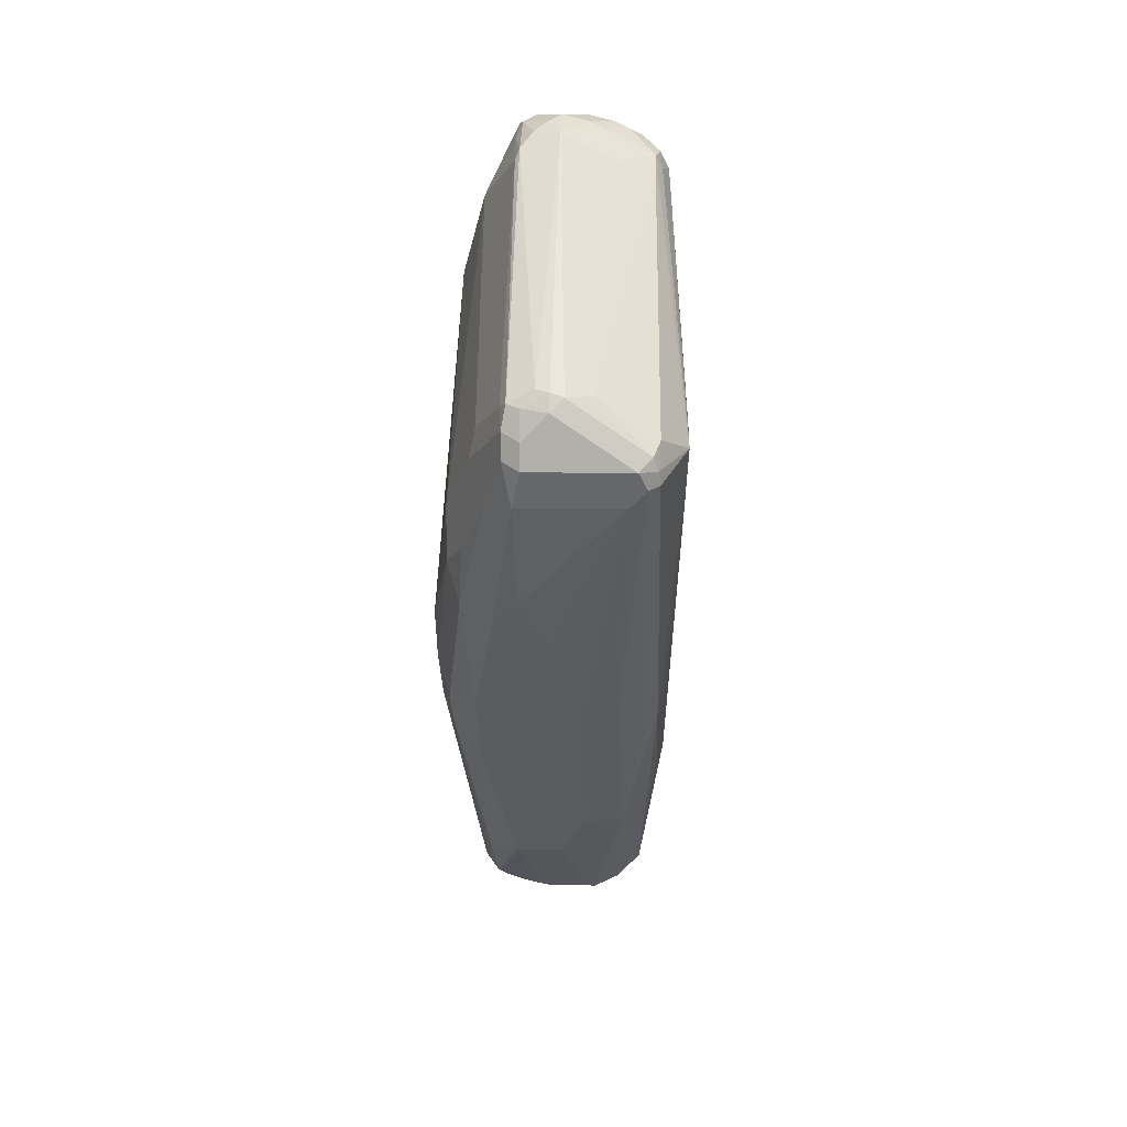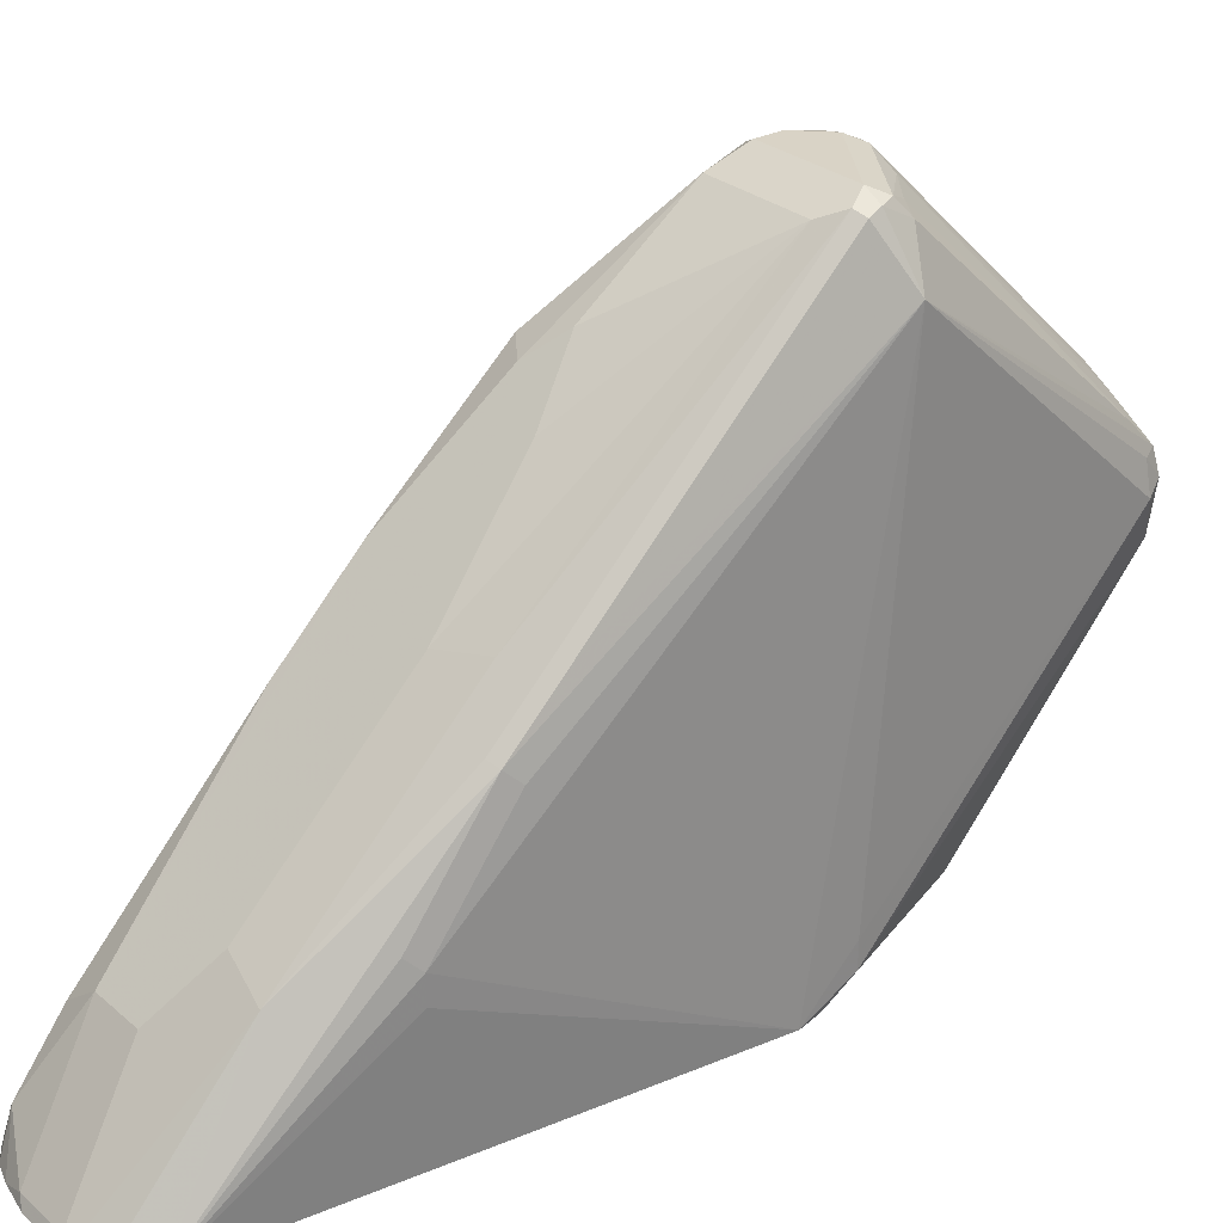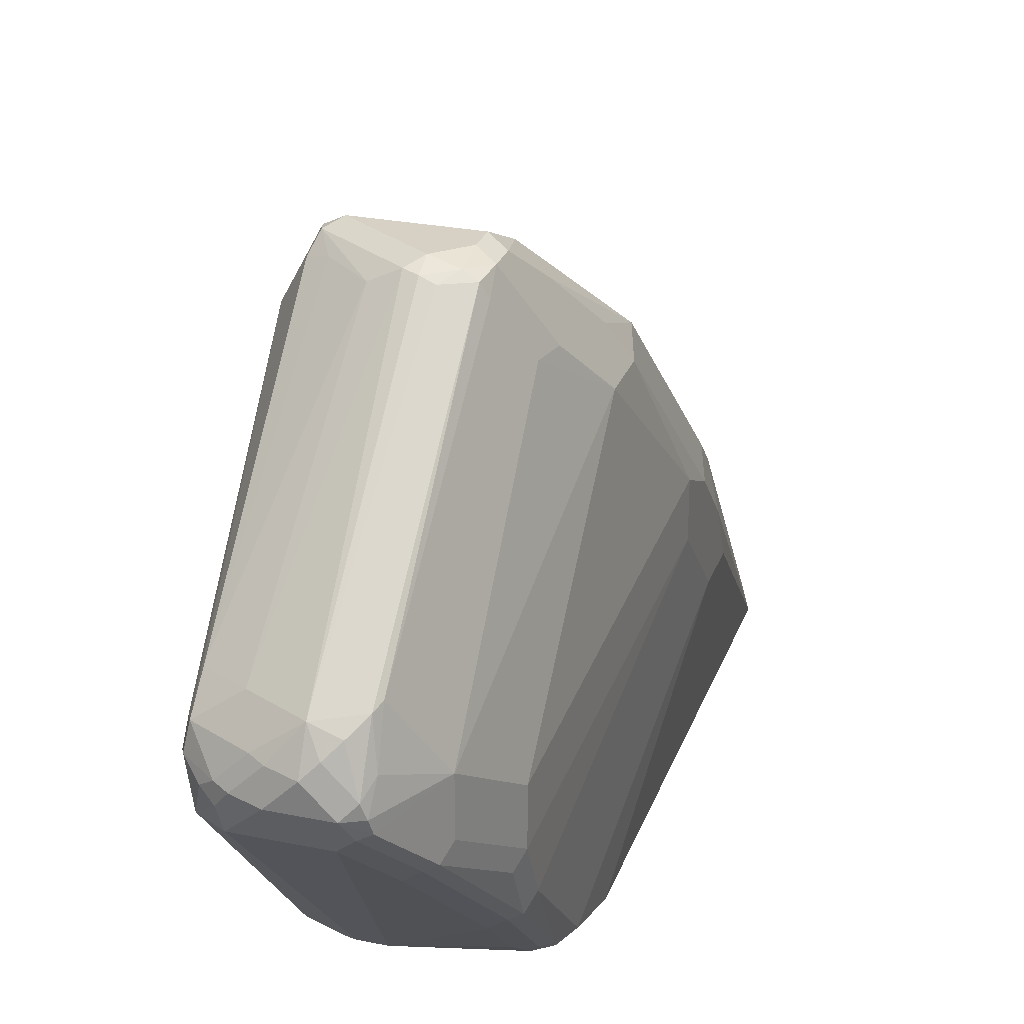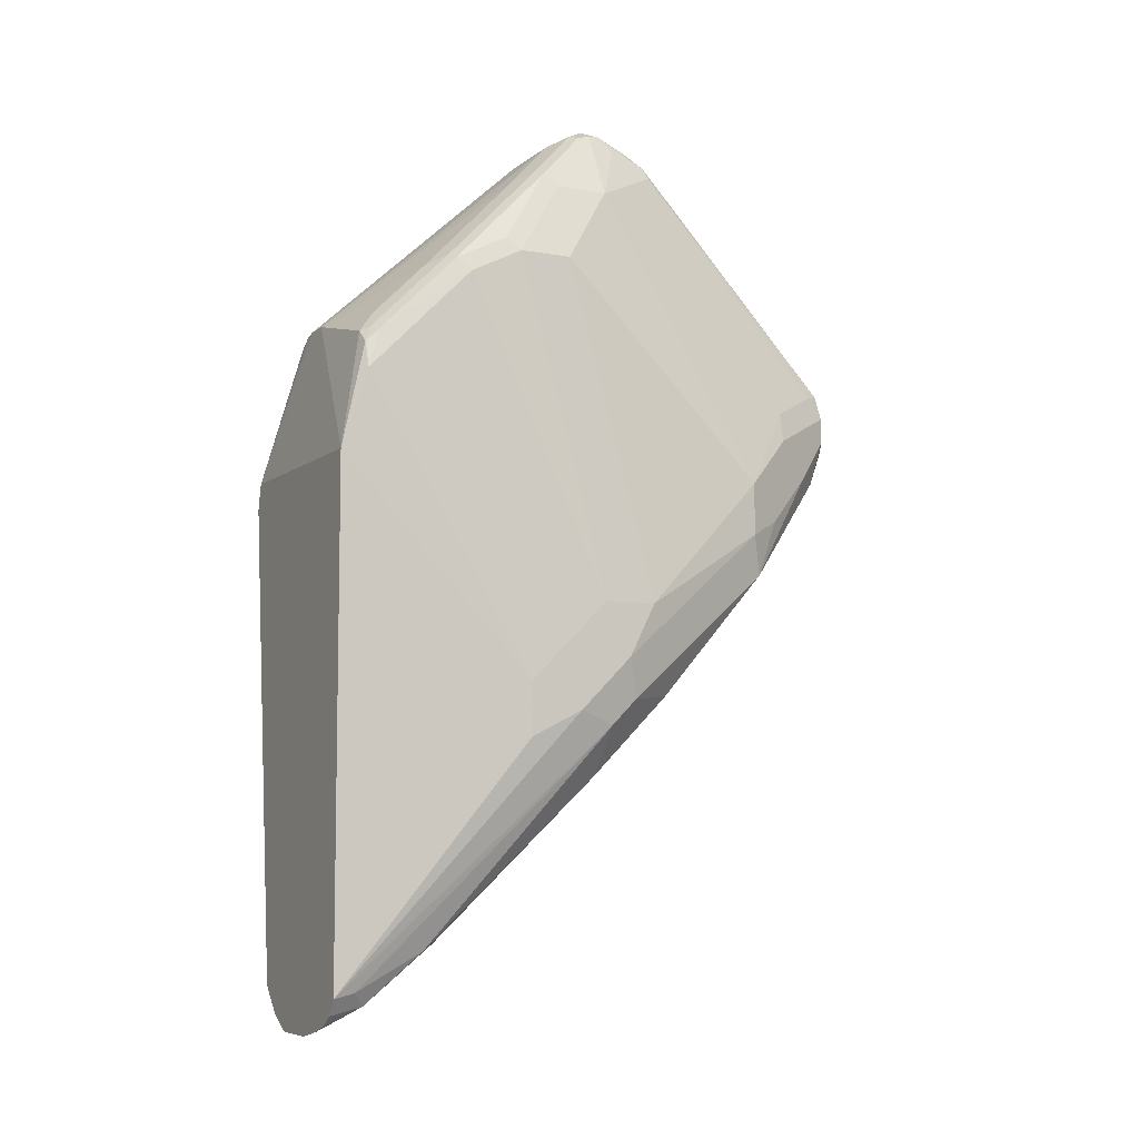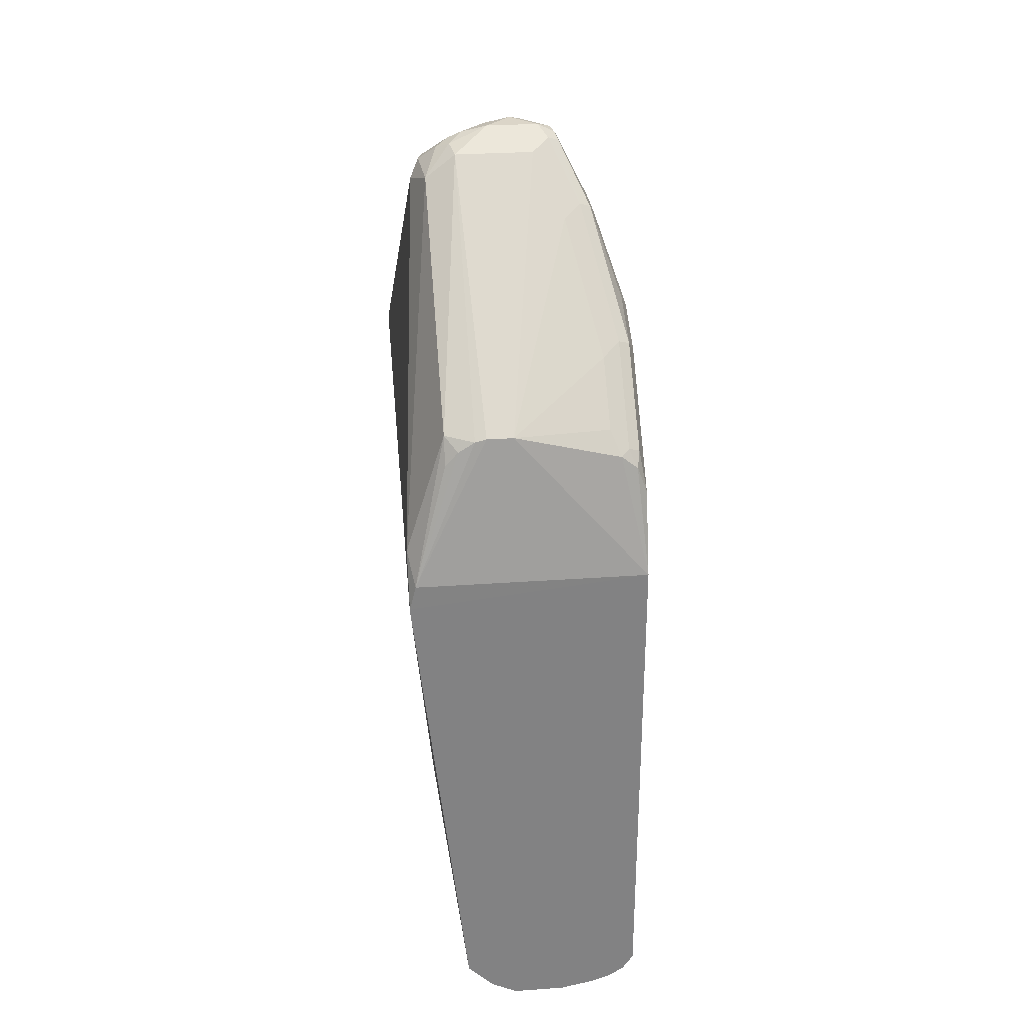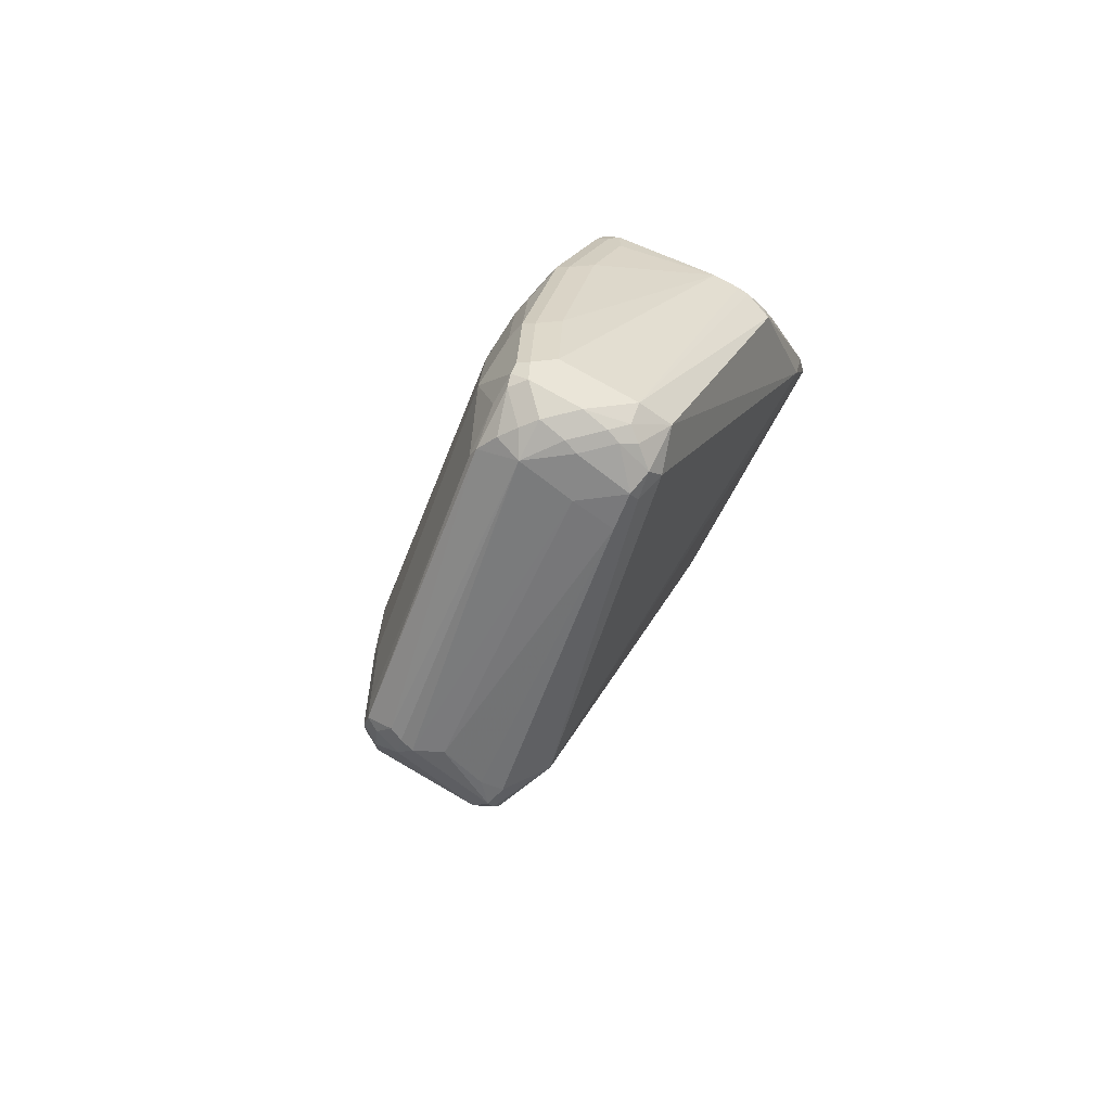
<metadata>
{"format":"obj","ext":"obj","renderer":"f3d","projection":"perspective","resolution":1024,"background":"white","views":[{"elev":11.0,"azim":-177.5,"up":"+Z"},{"elev":28.3,"azim":-128.5,"up":"+Y"},{"elev":27.0,"azim":17.6,"up":"+Y"},{"elev":-7.0,"azim":63.2,"up":"+Z"},{"elev":29.5,"azim":-6.0,"up":"+Z"},{"elev":72.7,"azim":-149.7,"up":"+Z"}]}
</metadata>
<code>
v 0.1407 0.4785 0.653
v 0.1295 0.4673 0.6474
v 0.1464 0.4335 0.6136
v 0.1017 0.3212 0.5153
v 0.07881 0.4673 0.6474
v 0.1351 0.4898 0.6586
v 0.1013 0.4898 0.6586
v 0.1182 0.5066 0.6586
v 0.1435 0.4982 0.6544
v 0.1464 0.4898 0.653
v 0.1478 0.4813 0.6502
v 0.1576 0.4447 0.6192
v 0.1647 0.4476 0.6164
v 0.1689 0.4898 0.608
v 0.1478 0.5066 0.6439
v 0.1435 0.5151 0.646
v 0.1435 0.5319 0.6375
v 0.1351 0.5235 0.6481
v 0.1182 0.5291 0.6474
v 0.1267 0.6671 0.5024
v 0.1435 0.6671 0.494
v 0.1464 0.5348 0.6305
v 0.1478 0.6586 0.4919
v 0.1464 0.6699 0.4785
v 0.152 0.6586 0.4729
v 0.1689 0.6249 0.456
v 0.1647 0.6249 0.475
v 0.1858 0.5911 0.4222
v 0.1576 0.6474 0.4335
v 0.1464 0.6699 0.4616
v 0.1407 0.6643 0.4335
v 0.1773 0.5995 0.3631
v 0.1745 0.6136 0.3997
v 0.1858 0.5911 0.3884
v 0.2026 0.5066 0.3378
v 0.1858 0.456 0.5573
v 0.1858 0.4222 0.5573
v 0.1689 0.456 0.608
v 0.1815 0.4138 0.5657
v 0.1815 0.38 0.5488
v 0.1745 0.3772 0.5517
v 0.1745 0.3265 0.501
v 0.1815 0.3293 0.4982
v 0.1858 0.3884 0.5404
v 0.1858 0.3212 0.4729
v 0.1795 0.3212 0.4901
v 0.1791 0.3212 0.4905
v 0.1858 0.3042 0.422
v 0.2026 0.4222 0.2871
v 0.2026 0.4729 0.3378
v 0.2026 0.456 0.2702
v 0.2026 0.4897 0.304
v 0.1942 0.4982 0.2786
v 0.1745 0.5291 0.2814
v 0.1942 0.4813 0.2617
v 0.1857 0.3042 0.1014
v 0.2026 0.4222 0.2533
v 0.1015 0.3042 0.07607
v 0.1561 0.3042 0.08031
v 0.179 0.3042 0.09124
v 0.1829 0.3181 0.1041
v 0.1745 0.3265 0.09571
v 0.1773 0.3631 0.1267
v 0.1576 0.3772 0.1295
v 0.1407 0.3096 0.07882
v 0.169 0.3042 0.08461
v 0.1353 0.3042 0.07607
v 0.107 0.3096 0.07882
v 0.1238 0.3772 0.1295
v 0.107 0.4109 0.1633
v 0.107 0.4616 0.2139
v 0.107 0.5123 0.2645
v 0.1576 0.5967 0.349
v 0.1407 0.6136 0.3659
v 0.1238 0.5798 0.3321
v 0.07319 0.6643 0.4335
v 0.08022 0.5151 0.2786
v 0.08022 0.3969 0.1605
v 0.0846 0.3042 0.08454
v 0.06788 0.3042 0.1013
v 0.05072 0.3042 0.2533
v 0.05067 0.3884 0.2195
v 0.05067 0.4053 0.2195
v 0.03385 0.3042 0.4053
v 0.03393 0.3042 0.4061
v 0.03379 0.3212 0.4391
v 0.0379 0.3042 0.422
v 0.08481 0.3212 0.5153
v 0.07762 0.3212 0.5135
v 0.06721 0.3212 0.507
v 0.05911 0.3293 0.5151
v 0.1692 0.3212 0.4984
v 0.1632 0.3322 0.5123
v 0.1632 0.3659 0.546
v 0.05911 0.4644 0.6333
v 0.05911 0.3212 0.4982
v 0.05068 0.4898 0.6248
v 0.03379 0.3378 0.4391
v 0.038 0.6333 0.4644
v 0.05489 0.5087 0.6248
v 0.05911 0.5109 0.6333
v 0.0563 0.4954 0.6361
v 0.076 0.494 0.6502
v 0.09289 0.5109 0.6502
v 0.1013 0.5087 0.6544
v 0.08445 0.4919 0.6544
v 0.076 0.4813 0.6502
v 0.06756 0.4877 0.646
v 0.1267 0.5151 0.6544
v 0.08445 0.5291 0.6305
v 0.05911 0.5278 0.6164
v 0.05489 0.6607 0.4729
v 0.06756 0.6643 0.4785
v 0.05911 0.6713 0.4644
v 0.09289 0.6628 0.4982
v 0.1098 0.6713 0.4982
v 0.1182 0.6699 0.501
v 0.1182 0.6755 0.4898
v 0.1351 0.6713 0.4919
v 0.1351 0.6755 0.4729
v 0.1351 0.6755 0.456
v 0.06756 0.6755 0.456
v 0.0563 0.6699 0.456
v 0.05068 0.6586 0.456
v 0.05489 0.6671 0.4476
v 0.05489 0.5151 0.2955
v 0.06193 0.6699 0.4447
v 0.06193 0.4841 0.2589
v 0.05489 0.4813 0.2617
v 0.05067 0.4729 0.2702
v 0.05489 0.4138 0.2111
v 0.1745 0.4785 0.2308
f 2 3 1
f 100 101 99
f 102 101 100
f 103 101 102
f 104 101 103
f 104 19 101
f 104 105 19
f 104 103 105
f 103 106 105
f 107 106 103
f 107 7 106
f 107 5 7
f 107 95 5
f 107 108 95
f 100 99 97
f 107 103 108
f 102 95 108
f 102 97 95
f 102 100 97
f 8 106 7
f 8 105 106
f 8 19 105
f 109 19 8
f 109 18 19
f 109 9 18
f 109 8 9
f 9 16 18
f 110 101 19
f 111 101 110
f 103 102 108
f 98 97 99
f 98 99 84
f 86 98 84
f 85 48 87
f 87 48 88
f 89 87 88
f 89 90 87
f 89 91 90
f 89 5 91
f 89 88 5
f 5 88 4
f 4 88 48
f 92 4 48
f 92 93 4
f 92 94 93
f 92 41 94
f 92 42 41
f 92 47 42
f 92 48 47
f 41 12 94
f 12 3 94
f 12 1 3
f 94 3 4
f 93 94 4
f 91 5 95
f 91 95 86
f 87 91 86
f 96 91 87
f 96 90 91
f 96 87 90
f 86 95 97
f 86 97 98
f 111 99 101
f 111 112 99
f 113 112 111
f 113 114 112
f 76 127 122
f 76 77 127
f 128 127 77
f 128 126 127
f 129 126 128
f 129 99 126
f 129 130 99
f 129 131 130
f 129 80 131
f 129 78 80
f 129 128 78
f 128 77 78
f 131 80 83
f 130 131 83
f 130 83 99
f 99 83 84
f 76 122 31
f 76 31 74
f 73 74 31
f 32 73 31
f 32 54 73
f 132 64 54
f 132 63 64
f 132 55 63
f 132 54 55
f 61 63 55
f 61 55 56
f 65 69 64
f 33 34 32
f 125 123 122
f 85 87 86
f 125 122 127
f 125 126 99
f 115 114 113
f 115 116 114
f 115 110 116
f 115 111 110
f 115 113 111
f 110 19 116
f 117 118 116
f 119 118 117
f 120 118 119
f 120 121 118
f 120 24 121
f 120 119 24
f 24 119 21
f 119 20 21
f 119 117 20
f 117 19 20
f 24 30 121
f 24 25 30
f 30 31 121
f 121 31 122
f 118 121 122
f 114 118 122
f 114 116 118
f 114 122 123
f 114 123 112
f 123 99 112
f 123 124 99
f 125 124 123
f 125 99 124
f 125 127 126
f 85 86 84
f 117 116 19
f 48 84 58
f 26 27 28
f 26 28 25
f 29 25 28
f 29 30 25
f 29 31 30
f 29 32 31
f 29 33 32
f 29 34 33
f 29 28 34
f 28 35 34
f 36 35 28
f 36 37 35
f 38 37 36
f 27 14 28
f 38 13 37
f 14 38 36
f 14 36 28
f 39 37 13
f 39 40 37
f 39 13 40
f 40 13 12
f 40 12 41
f 40 41 42
f 43 40 42
f 43 44 40
f 43 45 44
f 43 46 45
f 43 42 46
f 14 13 38
f 23 14 27
f 23 27 26
f 23 26 25
f 85 84 48
f 2 4 3
f 2 5 4
f 6 5 2
f 6 7 5
f 6 8 7
f 6 9 8
f 6 10 9
f 6 11 10
f 6 1 11
f 6 2 1
f 11 1 12
f 11 12 13
f 11 13 14
f 11 14 10
f 15 10 14
f 15 9 10
f 15 16 9
f 17 16 15
f 17 18 16
f 17 19 18
f 17 20 19
f 17 21 20
f 17 22 21
f 17 15 22
f 15 14 22
f 23 22 14
f 23 21 22
f 23 24 21
f 46 42 47
f 46 47 48
f 23 25 24
f 45 48 49
f 67 58 65
f 67 59 58
f 68 65 58
f 68 69 65
f 68 58 69
f 69 58 70
f 71 69 70
f 71 64 69
f 71 54 64
f 72 54 71
f 72 73 54
f 72 74 73
f 75 74 72
f 75 72 76
f 72 77 76
f 72 71 77
f 71 78 77
f 71 70 78
f 78 70 58
f 79 78 58
f 79 80 78
f 79 58 80
f 80 58 81
f 82 80 81
f 82 83 80
f 82 84 83
f 82 81 84
f 46 48 45
f 81 58 84
f 67 65 59
f 66 62 60
f 75 76 74
f 66 59 62
f 44 45 49
f 44 49 50
f 66 60 59
f 44 50 37
f 40 44 37
f 50 35 37
f 50 49 35
f 51 35 49
f 52 35 51
f 53 34 52
f 53 32 34
f 53 54 32
f 53 55 54
f 53 52 55
f 52 51 55
f 52 34 35
f 51 56 55
f 57 56 51
f 57 48 56
f 57 49 48
f 57 51 49
f 56 48 58
f 59 56 58
f 60 56 59
f 62 59 65
f 60 61 56
f 62 61 60
f 62 63 61
f 62 64 63
f 62 65 64

</code>
